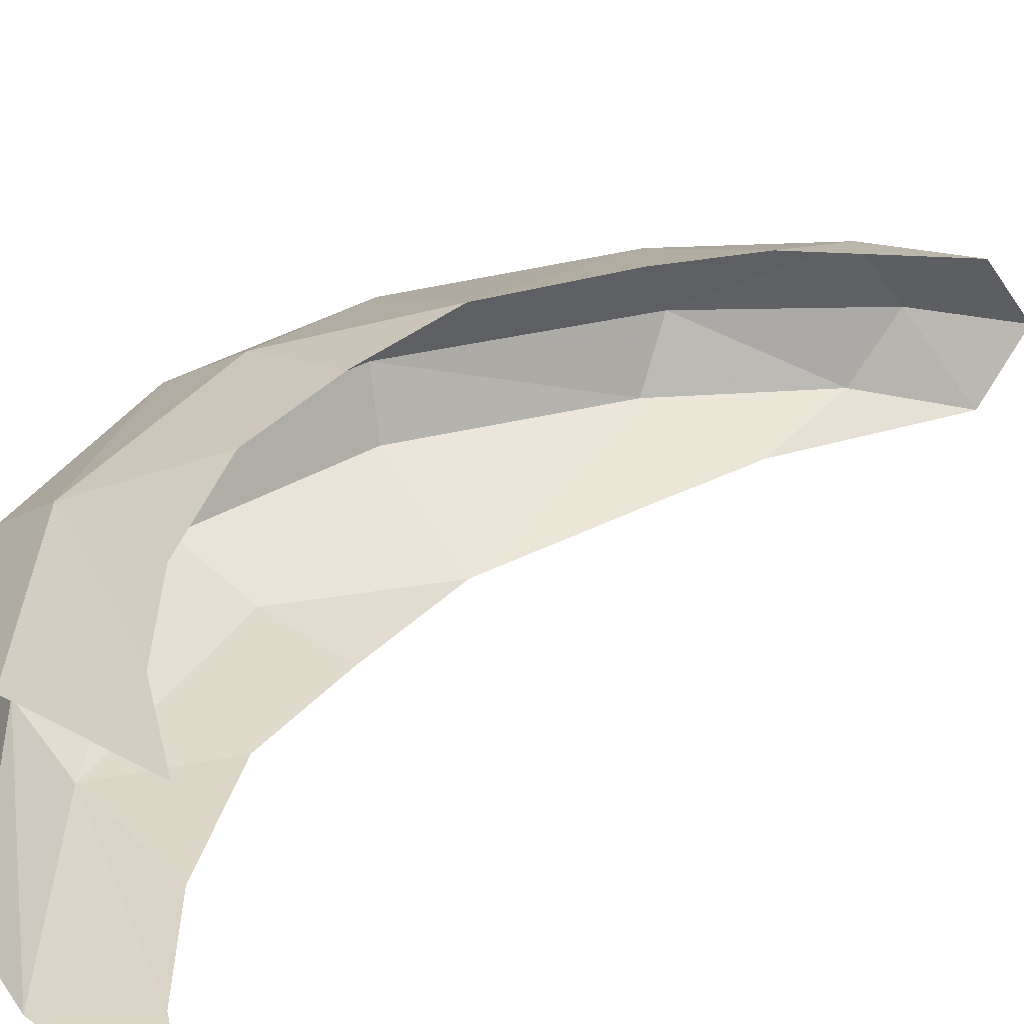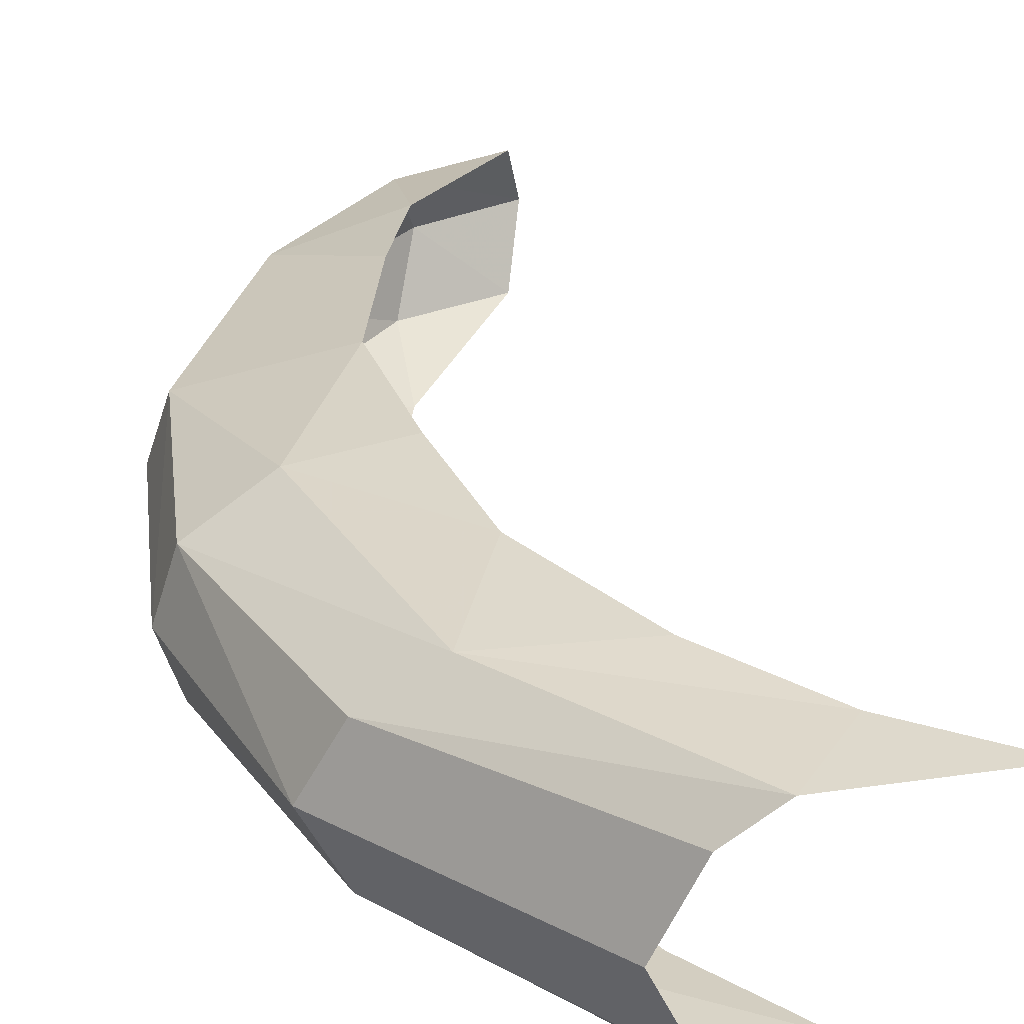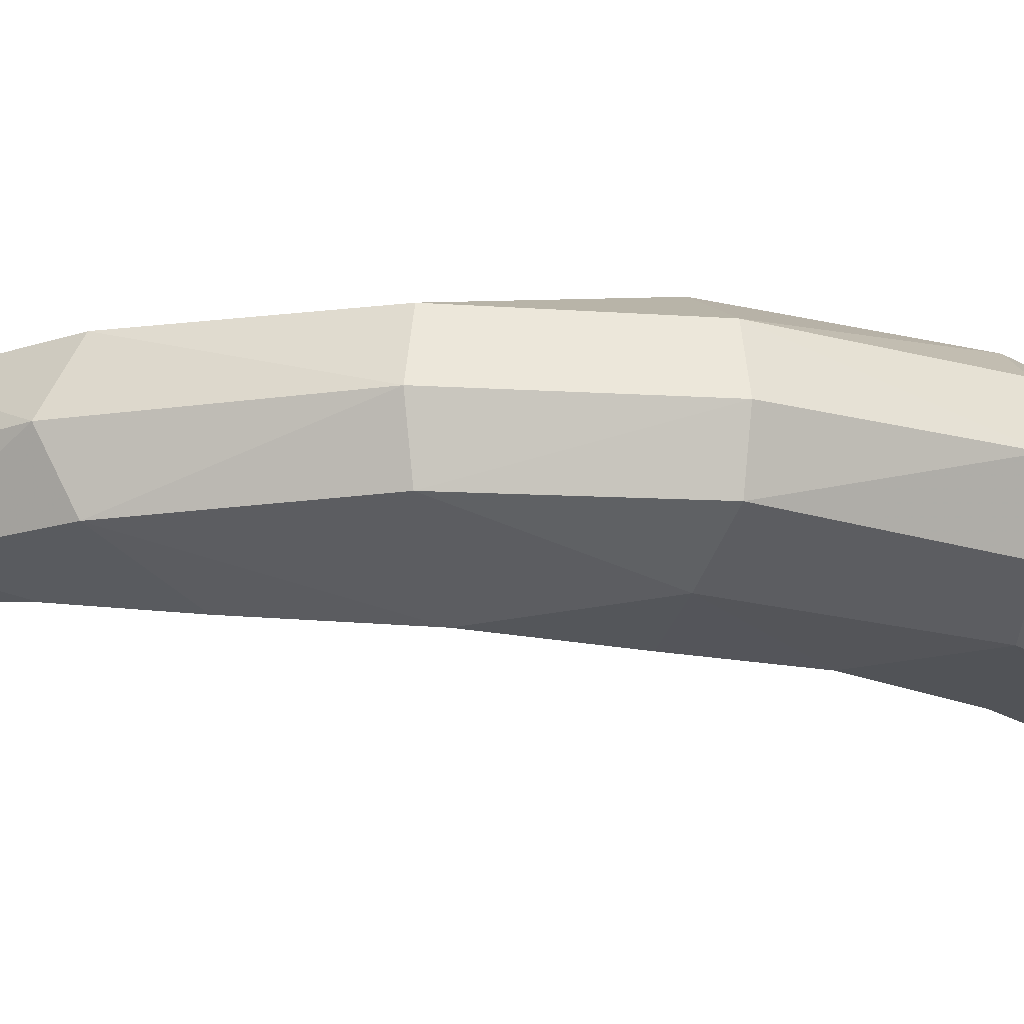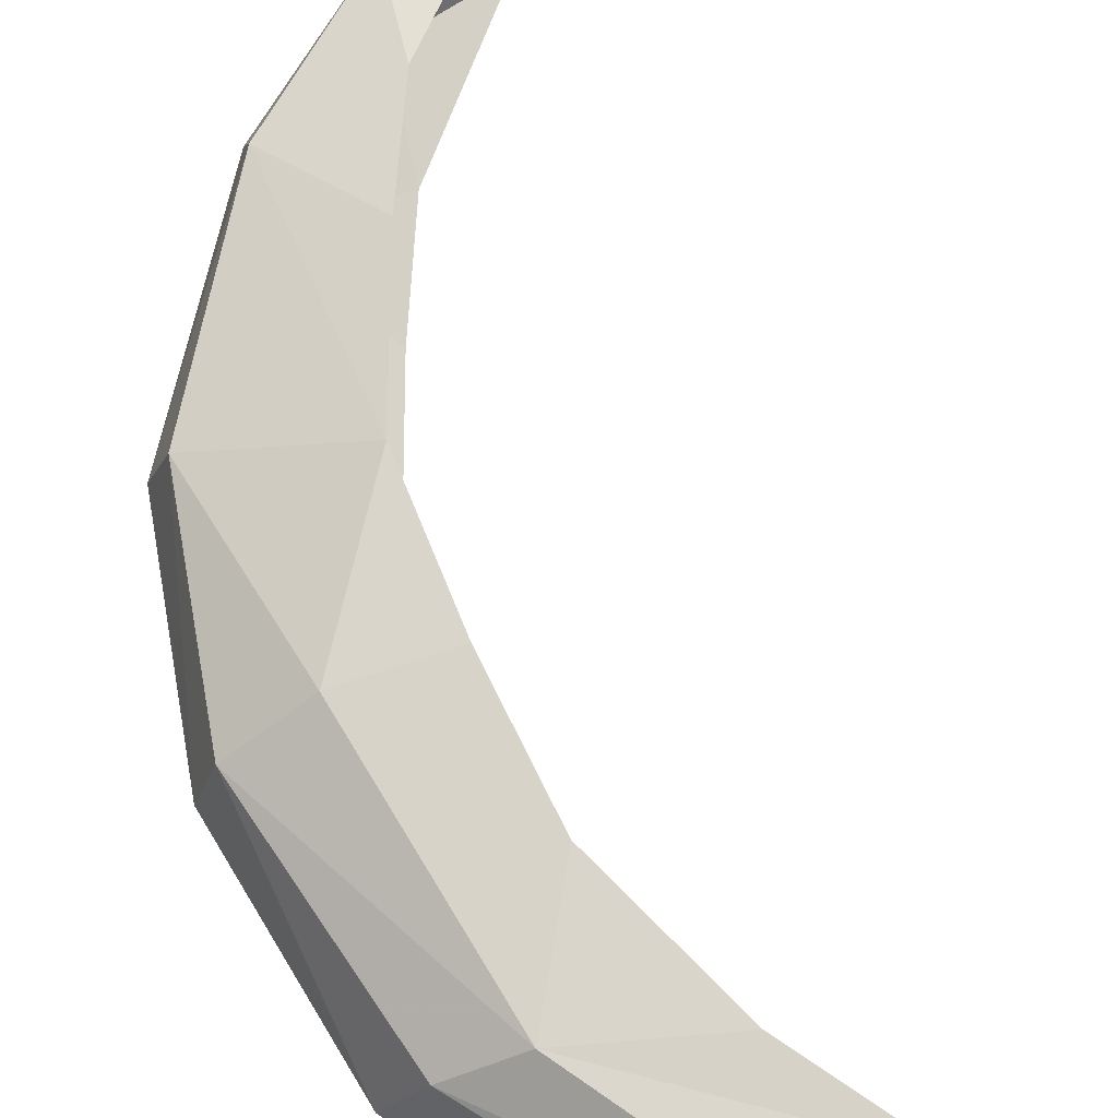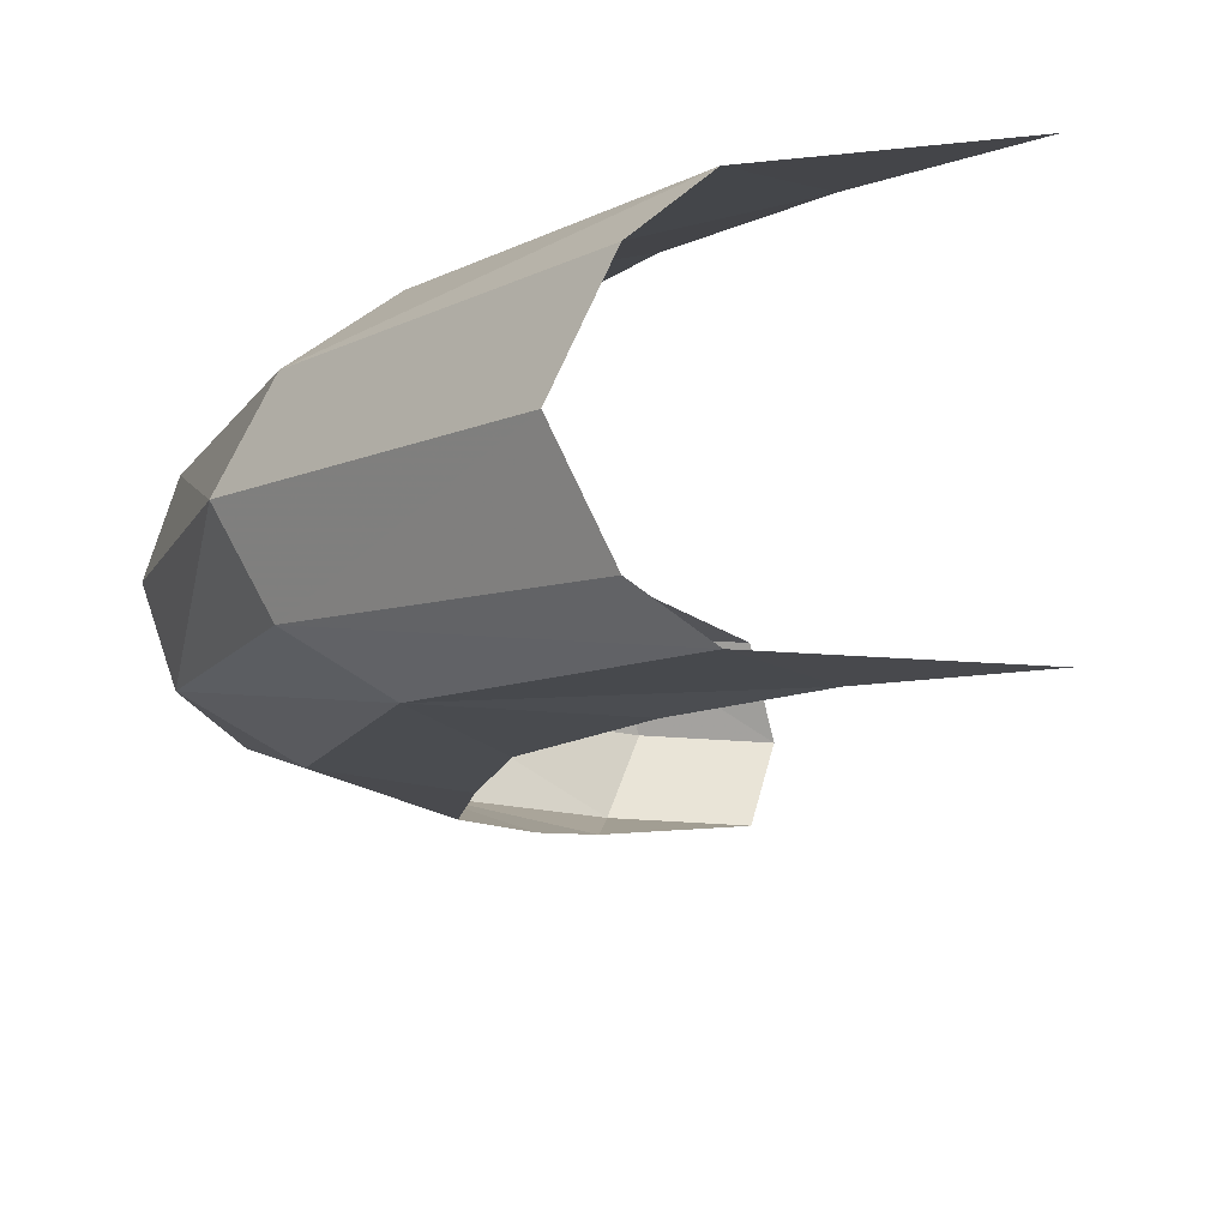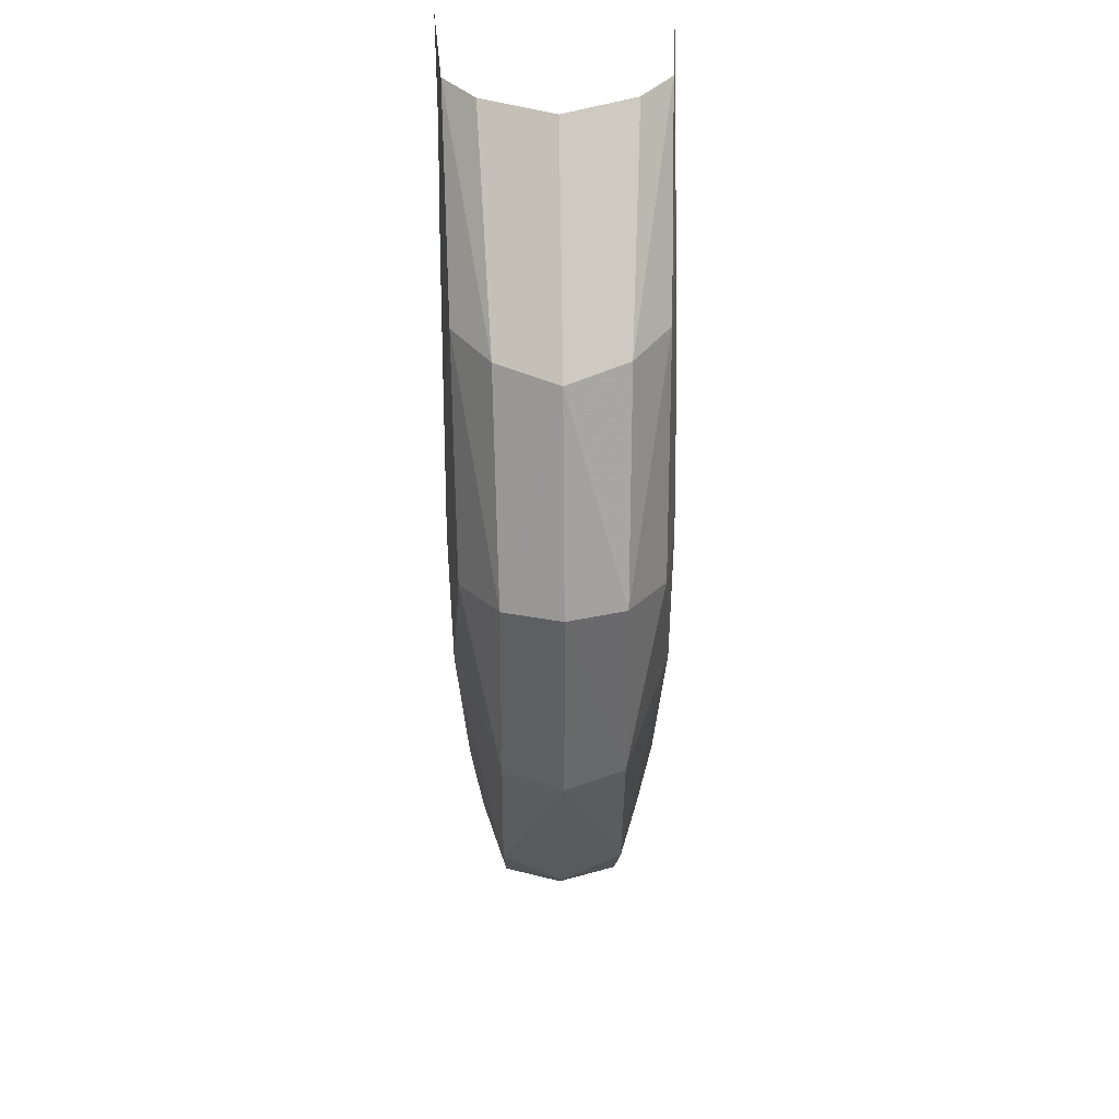
<metadata>
{"format":"obj","ext":"obj","renderer":"f3d","projection":"perspective","resolution":1024,"background":"white","views":[{"elev":27.8,"azim":-135.1,"up":"+Z"},{"elev":30.5,"azim":173.4,"up":"+Z"},{"elev":-17.5,"azim":83.1,"up":"+Z"},{"elev":68.9,"azim":169.8,"up":"+Z"},{"elev":-10.5,"azim":-174.5,"up":"+Z"},{"elev":37.8,"azim":88.9,"up":"+Y"}]}
</metadata>
<code>
v 0.2692 -0.1924 0
v 0.2263 -0.213 0
v 0.2328 -0.1928 -0.0301
v 0.2777 -0.1727 -0.02955
v 0.2328 -0.1928 -0.0301
v 0.2756 -0.1249 -0.04105
v 0.2777 -0.1727 -0.02955
v 0.3269 -0.1129 -0.03005
v 0.2777 -0.1727 -0.02955
v 0.2756 -0.1249 -0.04105
v 0.2756 -0.1249 -0.04105
v 0.2887 -0.0727 -0.0469
v 0.3269 -0.1129 -0.03005
v 0.3021 0 -0.0523
v 0.3269 -0.1129 -0.03005
v 0.2887 -0.0727 -0.0469
v 0.3649 -0.01705 -0.0291
v 0.3269 -0.1129 -0.03005
v 0.3021 0 -0.0523
v 0.3649 -0.01705 -0.0291
v 0.3021 0 -0.0523
v 0.3325 0.06995 -0.0476
v 0.3325 0.06995 -0.0476
v 0.3021 0 -0.0523
v 0.2887 0.0655 -0.0541
v 0.3325 0.06995 -0.0476
v 0.2887 0.0655 -0.0541
v 0.2715 0.1265 -0.0539
v 0.2909 0.1809 -0.04905
v 0.2909 0.1809 -0.04905
v 0.2715 0.1265 -0.0539
v 0.2304 0.1877 -0.05455
v 0.2304 0.1877 -0.05455
v 0.1874 0.2306 -0.05505
v 0.2909 0.1809 -0.04905
v 0.1874 0.2306 -0.05505
v 0.2109 0.2625 -0.05205
v 0.2909 0.1809 -0.04905
v 0.2109 0.2625 -0.05205
v 0.1874 0.2306 -0.05505
v 0.1389 0.2625 -0.0571
v 0.2777 -0.1727 -0.02955
v 0.3269 -0.1129 -0.03005
v 0.3288 -0.1283 0
v 0.2777 -0.1727 -0.02955
v 0.3288 -0.1283 0
v 0.2692 -0.1924 0
v 0.3288 -0.1283 0
v 0.3269 -0.1129 -0.03005
v 0.3738 -0.02105 0
v 0.3649 -0.01705 -0.0291
v 0.3738 -0.02105 0
v 0.3269 -0.1129 -0.03005
v 0.3649 -0.01705 -0.0291
v 0.3325 0.06995 -0.0476
v 0.3649 0.07975 -0.02855
v 0.3649 -0.01705 -0.0291
v 0.3649 0.07975 -0.02855
v 0.3741 0.08125 0
v 0.3738 -0.02105 0
v 0.2909 0.1809 -0.04905
v 0.3649 0.07975 -0.02855
v 0.3325 0.06995 -0.0476
v 0.3202 0.1815 -0.03035
v 0.3649 0.07975 -0.02855
v 0.2909 0.1809 -0.04905
v 0.3366 0.1796 0
v 0.3741 0.08125 0
v 0.3649 0.07975 -0.02855
v 0.3366 0.1796 0
v 0.3649 0.07975 -0.02855
v 0.3202 0.1815 -0.03035
v 0.2909 0.1809 -0.04905
v 0.2109 0.2625 -0.05205
v 0.3202 0.1815 -0.03035
v 0.3202 0.1815 -0.03035
v 0.2109 0.2625 -0.05205
v 0.232 0.2625 -0.03605
v 0.249 0.2625 0
v 0.3366 0.1796 0
v 0.3202 0.1815 -0.03035
v 0.232 0.2625 -0.03605
v 0.2777 -0.1727 0.02955
v 0.2328 -0.1928 0.0301
v 0.2263 -0.213 0
v 0.2692 -0.1924 0
v 0.2777 -0.1727 0.02955
v 0.2756 -0.1249 0.04105
v 0.2328 -0.1928 0.0301
v 0.2756 -0.1249 0.04105
v 0.2777 -0.1727 0.02955
v 0.3269 -0.1129 0.03005
v 0.3269 -0.1129 0.03005
v 0.2887 -0.0727 0.0469
v 0.2756 -0.1249 0.04105
v 0.2887 -0.0727 0.0469
v 0.3269 -0.1129 0.03005
v 0.3021 0 0.0523
v 0.3021 0 0.0523
v 0.3269 -0.1129 0.03005
v 0.3649 -0.01705 0.0291
v 0.3325 0.06995 0.0476
v 0.3021 0 0.0523
v 0.3649 -0.01705 0.0291
v 0.2887 0.0655 0.0541
v 0.3021 0 0.0523
v 0.3325 0.06995 0.0476
v 0.2715 0.1265 0.0539
v 0.2887 0.0655 0.0541
v 0.3325 0.06995 0.0476
v 0.2909 0.1809 0.04905
v 0.2304 0.1877 0.05455
v 0.2715 0.1265 0.0539
v 0.2909 0.1809 0.04905
v 0.2909 0.1809 0.04905
v 0.1874 0.2306 0.05505
v 0.2304 0.1877 0.05455
v 0.2909 0.1809 0.04905
v 0.2109 0.2625 0.05205
v 0.1874 0.2306 0.05505
v 0.1389 0.2625 0.0571
v 0.1874 0.2306 0.05505
v 0.2109 0.2625 0.05205
v 0.3288 -0.1283 0
v 0.3269 -0.1129 0.03005
v 0.2777 -0.1727 0.02955
v 0.2692 -0.1924 0
v 0.3288 -0.1283 0
v 0.2777 -0.1727 0.02955
v 0.3738 -0.02105 0
v 0.3269 -0.1129 0.03005
v 0.3288 -0.1283 0
v 0.3269 -0.1129 0.03005
v 0.3738 -0.02105 0
v 0.3649 -0.01705 0.0291
v 0.3649 0.07975 0.02855
v 0.3325 0.06995 0.0476
v 0.3649 -0.01705 0.0291
v 0.3741 0.08125 0
v 0.3649 0.07975 0.02855
v 0.3649 -0.01705 0.0291
v 0.3738 -0.02105 0
v 0.3325 0.06995 0.0476
v 0.3649 0.07975 0.02855
v 0.2909 0.1809 0.04905
v 0.2909 0.1809 0.04905
v 0.3649 0.07975 0.02855
v 0.3202 0.1815 0.03035
v 0.3649 0.07975 0.02855
v 0.3741 0.08125 0
v 0.3366 0.1796 0
v 0.3202 0.1815 0.03035
v 0.3649 0.07975 0.02855
v 0.3366 0.1796 0
v 0.3202 0.1815 0.03035
v 0.2109 0.2625 0.05205
v 0.2909 0.1809 0.04905
v 0.232 0.2625 0.03605
v 0.2109 0.2625 0.05205
v 0.3202 0.1815 0.03035
v 0.3202 0.1815 0.03035
v 0.3366 0.1796 0
v 0.249 0.2625 0
v 0.232 0.2625 0.03605
g mesh7460816
f 1 2 3
f 3 4 1
f 5 6 7
f 8 9 10
f 11 12 13
f 14 15 16
f 17 18 19
f 20 21 22
f 23 24 25
f 26 27 28
f 28 29 26
f 30 31 32
f 33 34 35
f 36 37 38
f 39 40 41
f 42 43 44
f 45 46 47
f 48 49 50
f 51 52 53
f 54 55 56
f 57 58 59
f 59 60 57
f 61 62 63
f 64 65 66
f 67 68 69
f 70 71 72
f 73 74 75
f 76 77 78
f 79 80 81
f 81 82 79
g mesh7460817
f 83 84 85
f 85 86 83
f 87 88 89
f 90 91 92
f 93 94 95
f 96 97 98
f 99 100 101
f 102 103 104
f 105 106 107
f 108 109 110
f 110 111 108
f 112 113 114
f 115 116 117
f 118 119 120
f 121 122 123
f 124 125 126
f 127 128 129
f 130 131 132
f 133 134 135
f 136 137 138
f 139 140 141
f 141 142 139
f 143 144 145
f 146 147 148
f 149 150 151
f 152 153 154
f 155 156 157
f 158 159 160
f 161 162 163
f 163 164 161

</code>
